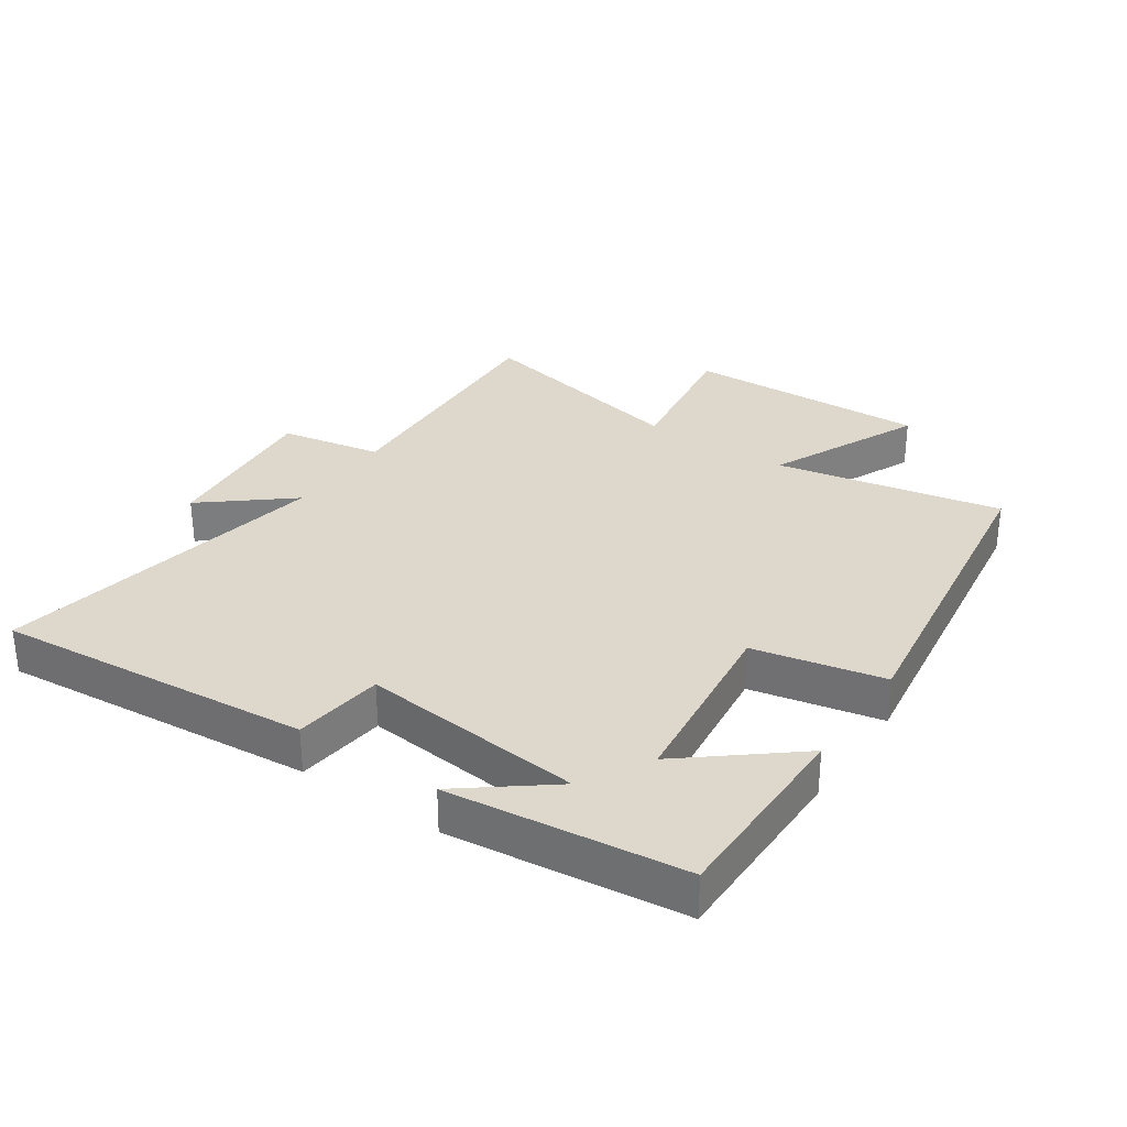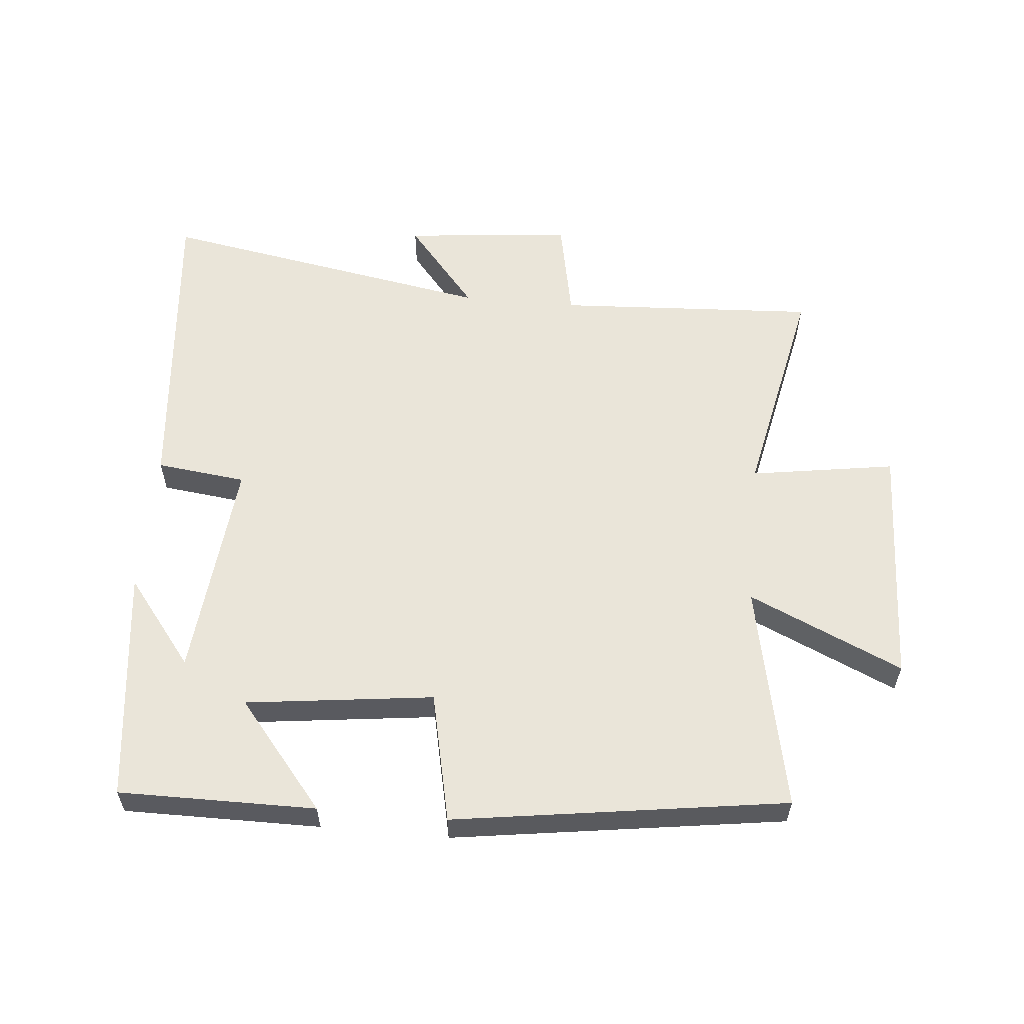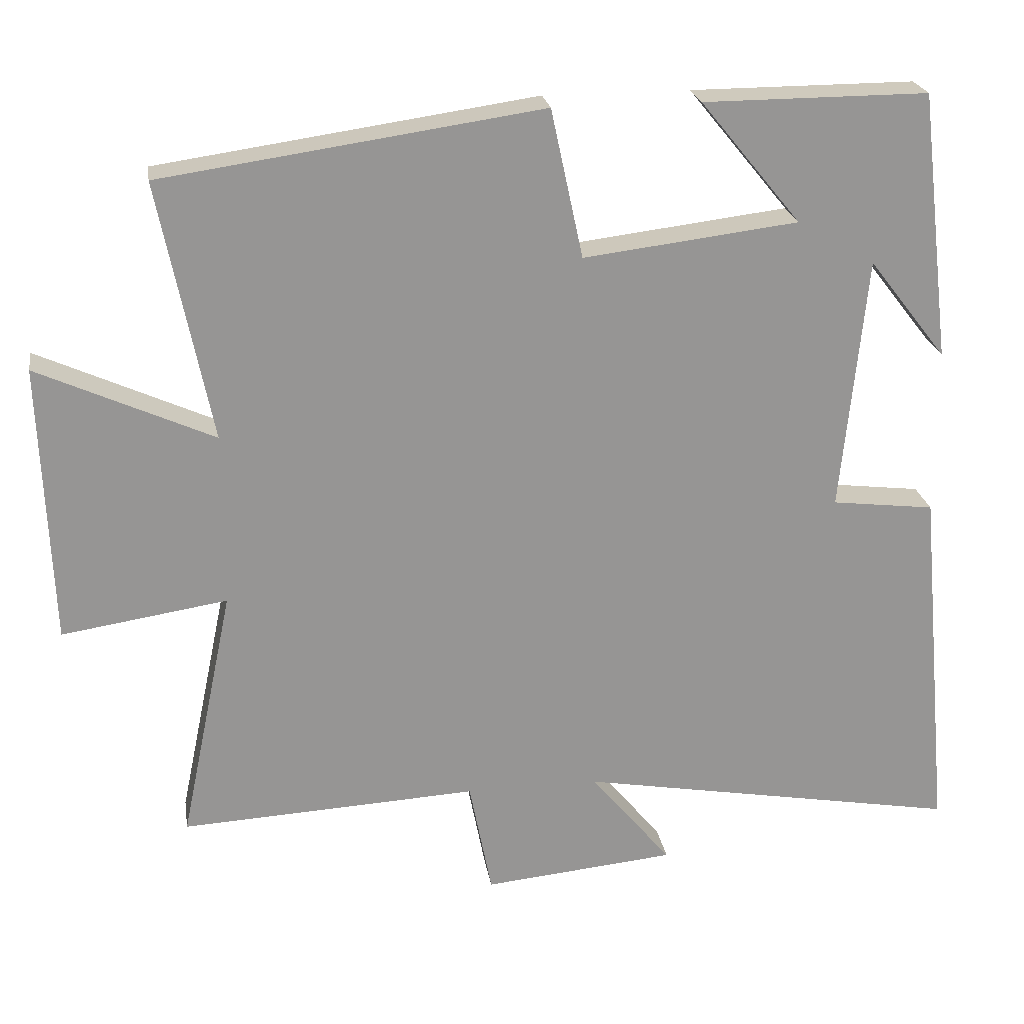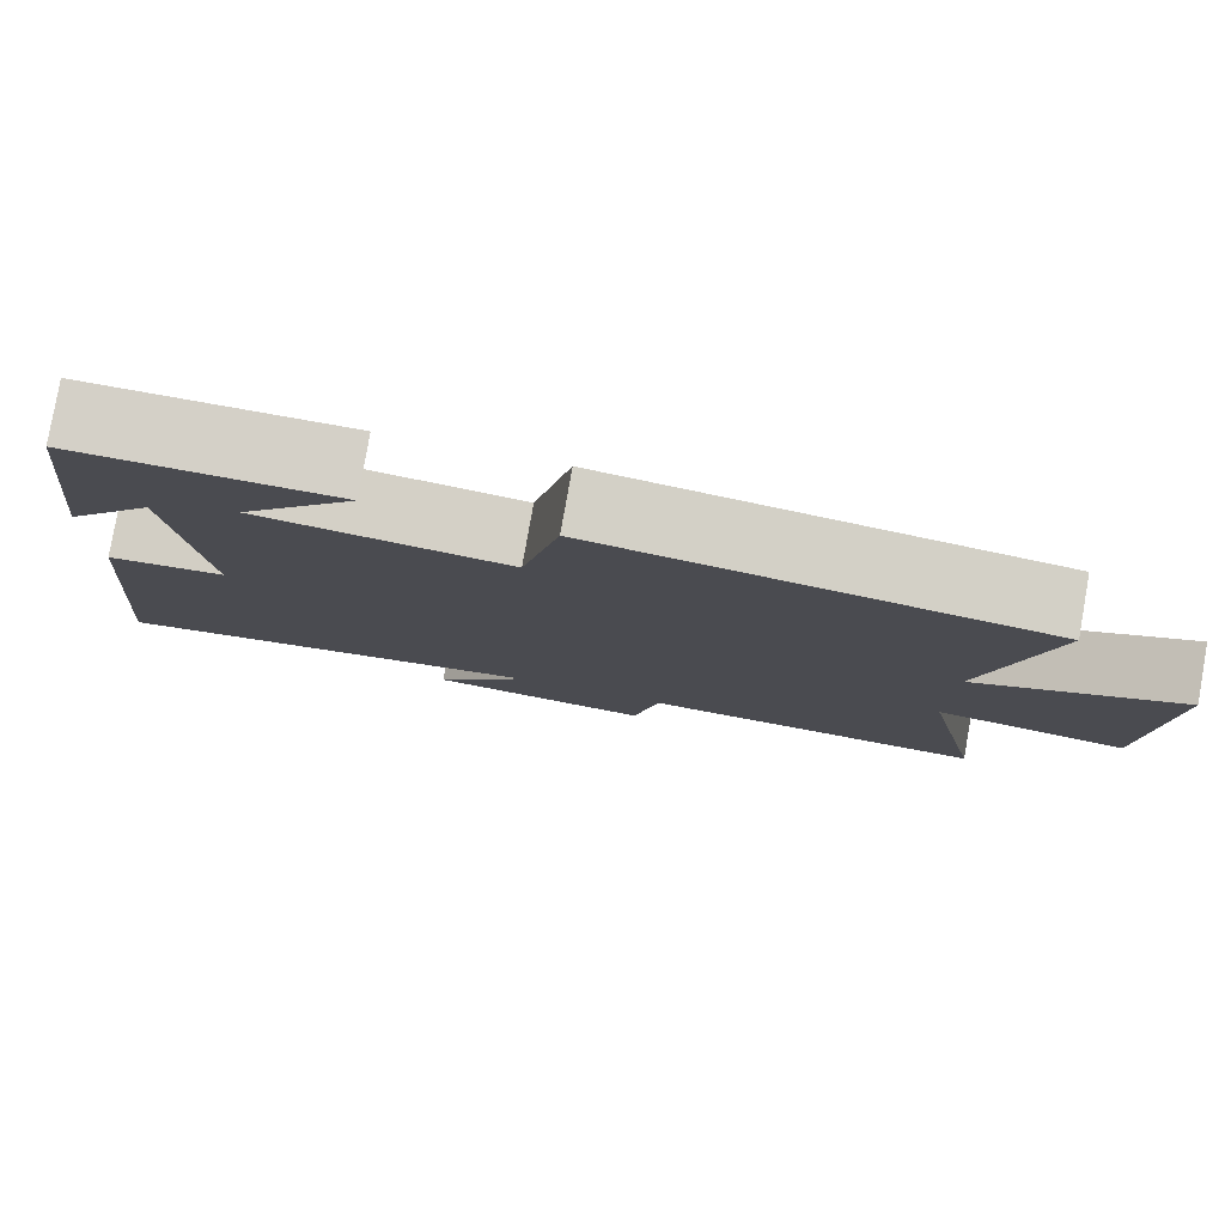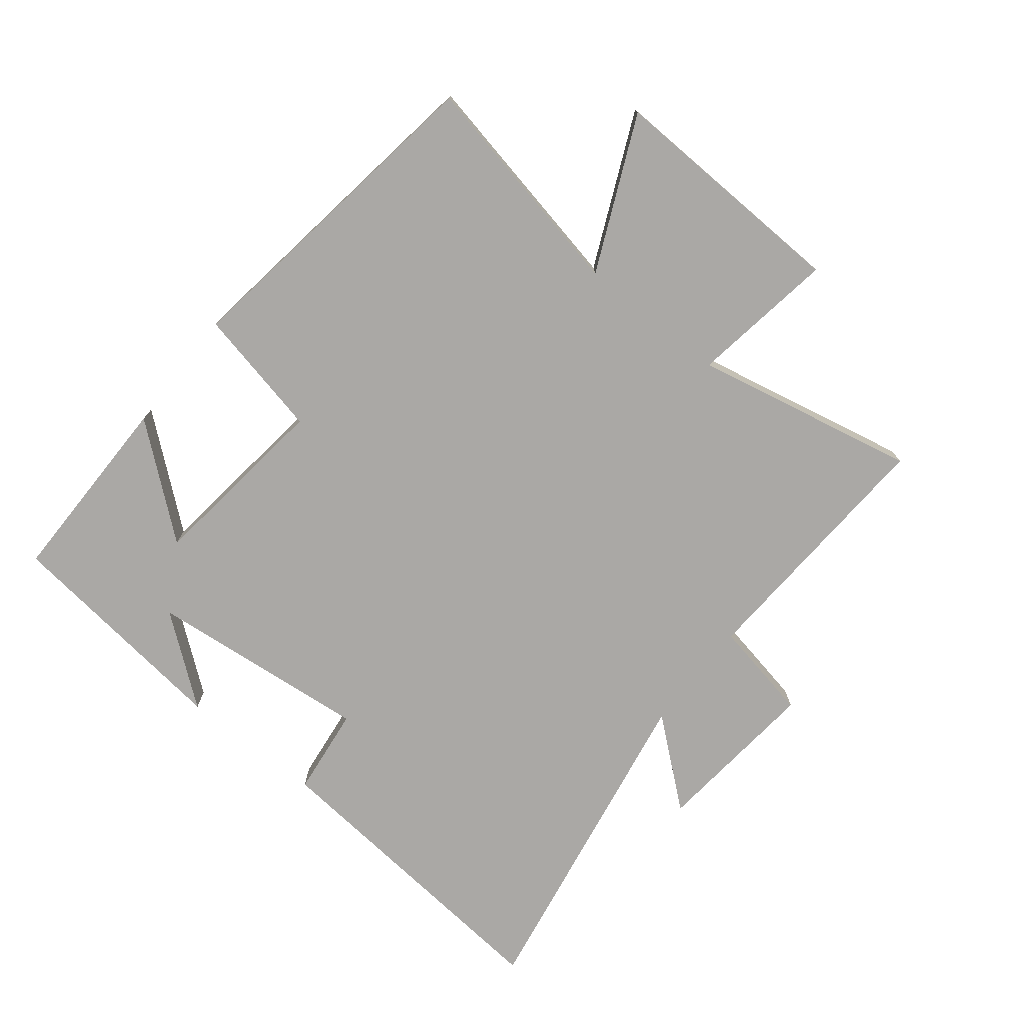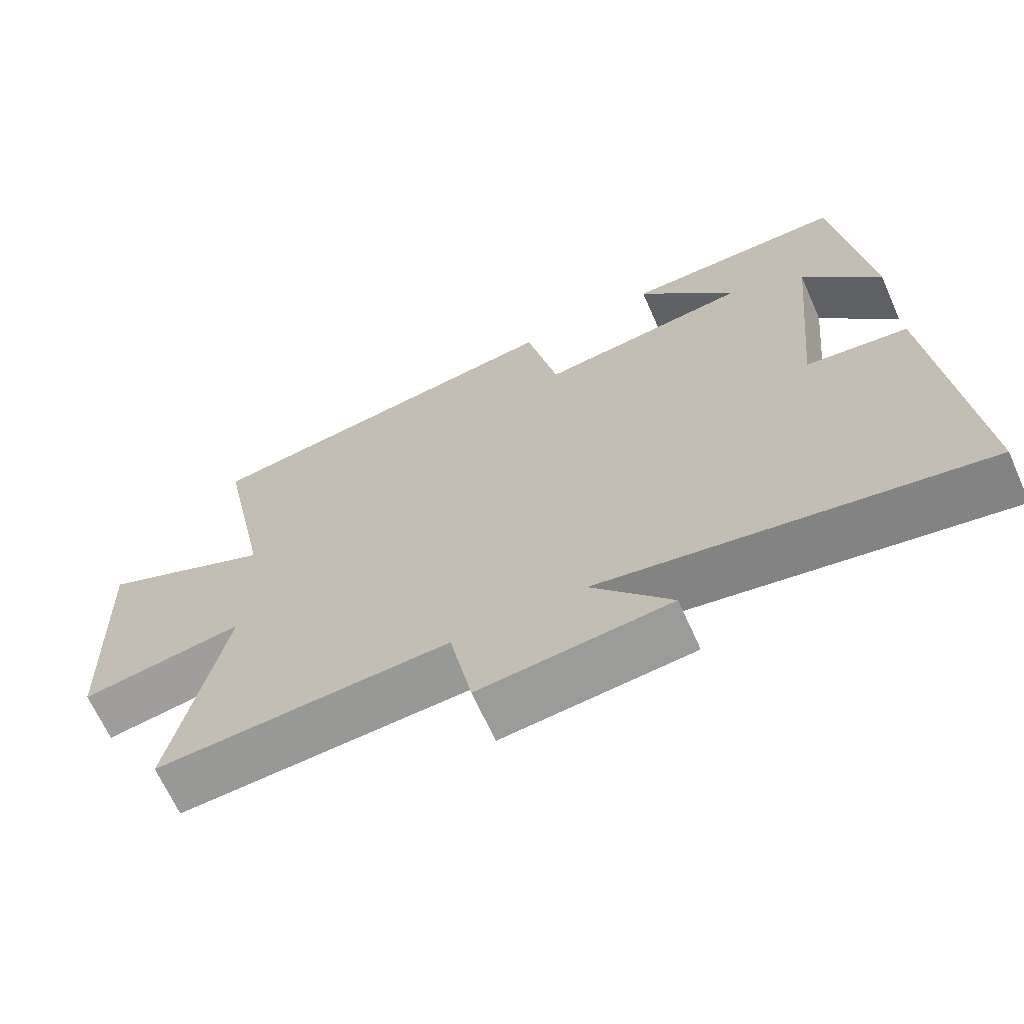
<metadata>
{"format":"obj","ext":"obj","renderer":"f3d","projection":"perspective","resolution":1024,"background":"white","views":[{"elev":31.4,"azim":-55.6,"up":"+Y"},{"elev":57.9,"azim":5.2,"up":"+Y"},{"elev":22.9,"azim":171.1,"up":"+Z"},{"elev":80.0,"azim":10.0,"up":"+Z"},{"elev":-75.1,"azim":51.5,"up":"+Y"},{"elev":-66.9,"azim":-155.9,"up":"+Z"}]}
</metadata>
<code>
v 0.573 0.07 -0.522
v 0.165 0.07 -0.5
v 0.134 0.07 -0.66
v -0.13 0.07 -0.634
v -0.019 0.07 -0.5
v -0.546 0.07 -0.593
v -0.5 0.07 -0.097
v -0.359 0.07 -0.08
v -0.393 0.07 0.27
v -0.5 0.07 0.133
v -0.456 0.07 0.501
v -0.148 0.07 0.5
v -0.286 0.07 0.332
v 0.008 0.07 0.296
v 0.052 0.07 0.5
v 0.572 0.07 0.425
v 0.5 0.07 0.069
v 0.741 0.07 0.178
v 0.727 0.07 -0.206
v 0.5 0.07 -0.171
v 0.573 0 -0.522
v 0.165 0 -0.5
v 0.134 0 -0.66
v -0.13 0 -0.634
v -0.019 0 -0.5
v -0.546 0 -0.593
v -0.5 0 -0.097
v -0.359 0 -0.08
v -0.393 0 0.27
v -0.5 0 0.133
v -0.456 0 0.501
v -0.148 0 0.5
v -0.286 0 0.332
v 0.008 0 0.296
v 0.052 0 0.5
v 0.572 0 0.425
v 0.5 0 0.069
v 0.741 0 0.178
v 0.727 0 -0.206
v 0.5 0 -0.171
f 17 18 19 20
f 14 15 16 17
f 13 14 17 20
f 11 12 13
f 9 10 11
f 9 11 13
f 8 9 13 20
f 5 6 7 8
f 2 3 4 5
f 2 5 8 20
f 1 2 20
f 40 39 38 37
f 37 36 35 34
f 40 37 34 33
f 33 32 31
f 31 30 29
f 33 31 29
f 40 33 29 28
f 28 27 26 25
f 25 24 23 22
f 40 28 25 22
f 40 22 21
f 1 21 22 2
f 2 22 23 3
f 3 23 24 4
f 4 24 25 5
f 5 25 26 6
f 6 26 27 7
f 7 27 28 8
f 8 28 29 9
f 9 29 30 10
f 10 30 31 11
f 11 31 32 12
f 12 32 33 13
f 13 33 34 14
f 14 34 35 15
f 15 35 36 16
f 16 36 37 17
f 17 37 38 18
f 18 38 39 19
f 19 39 40 20
f 20 40 21 1

</code>
